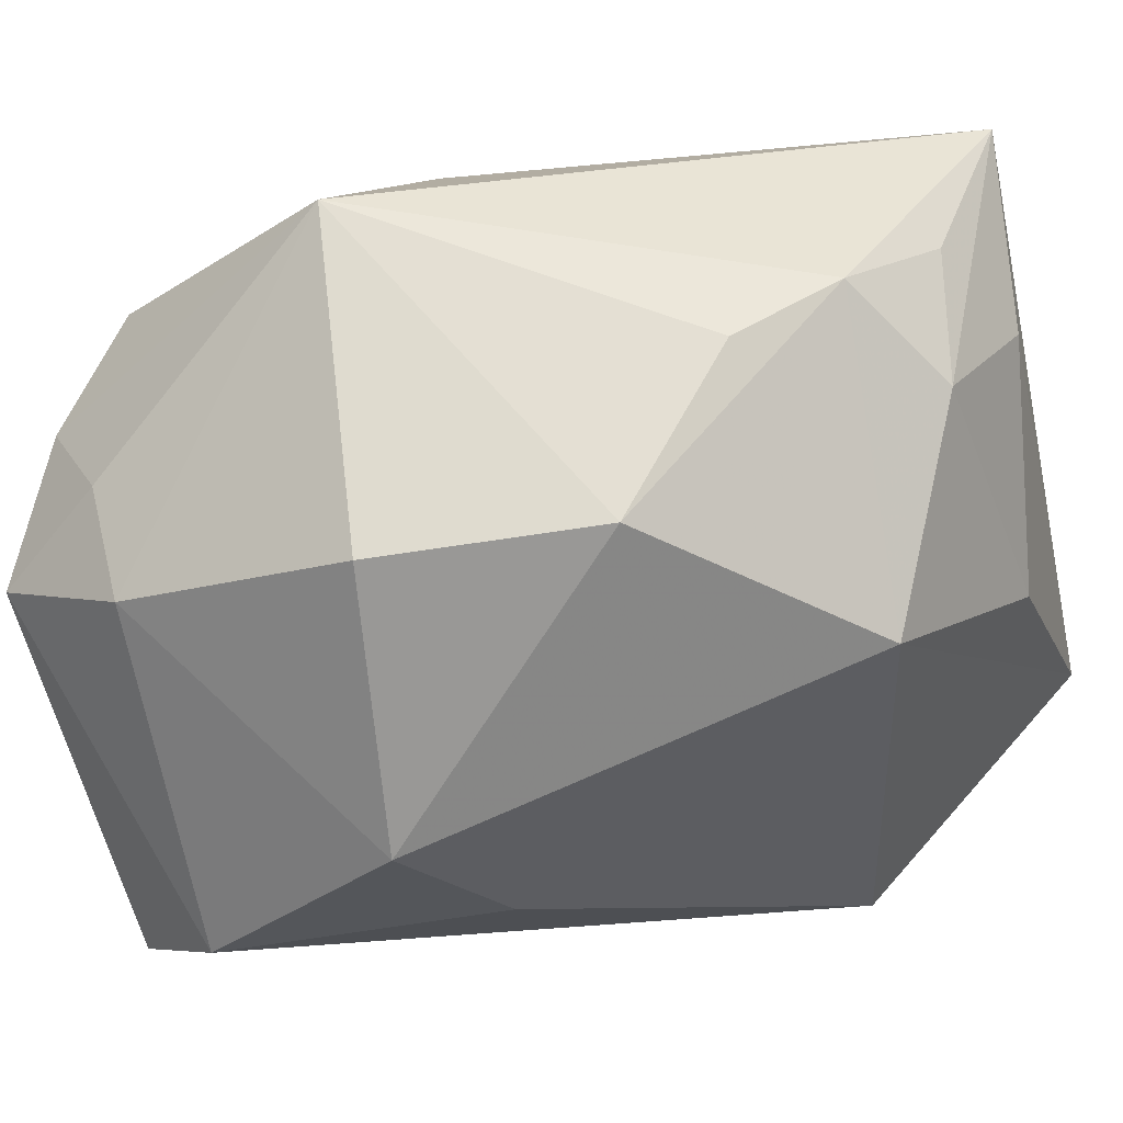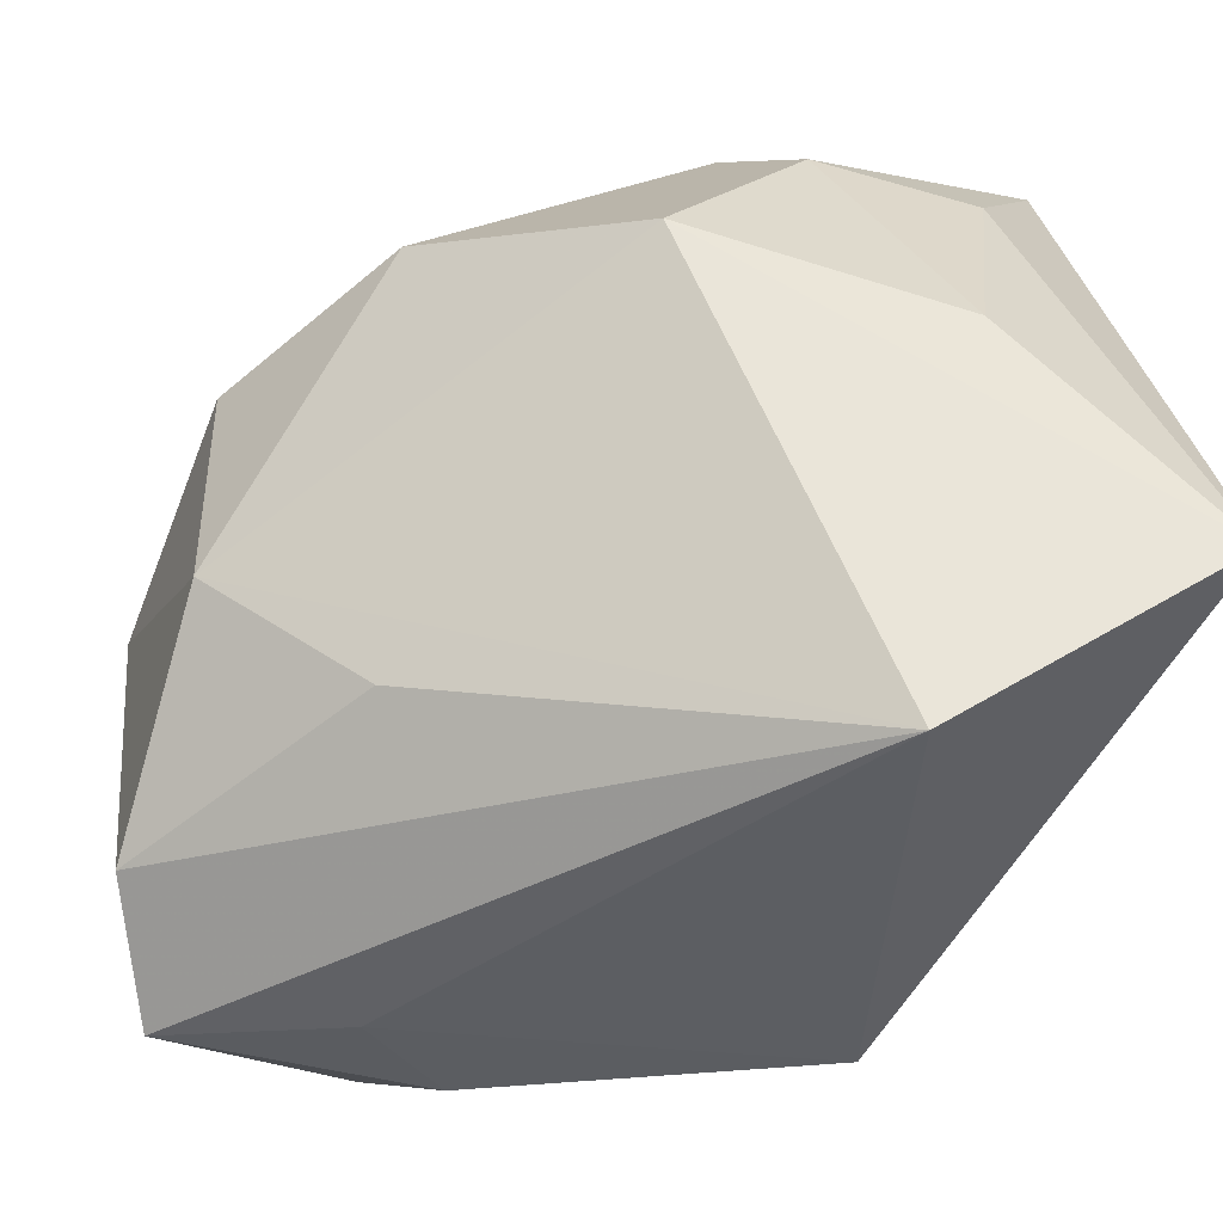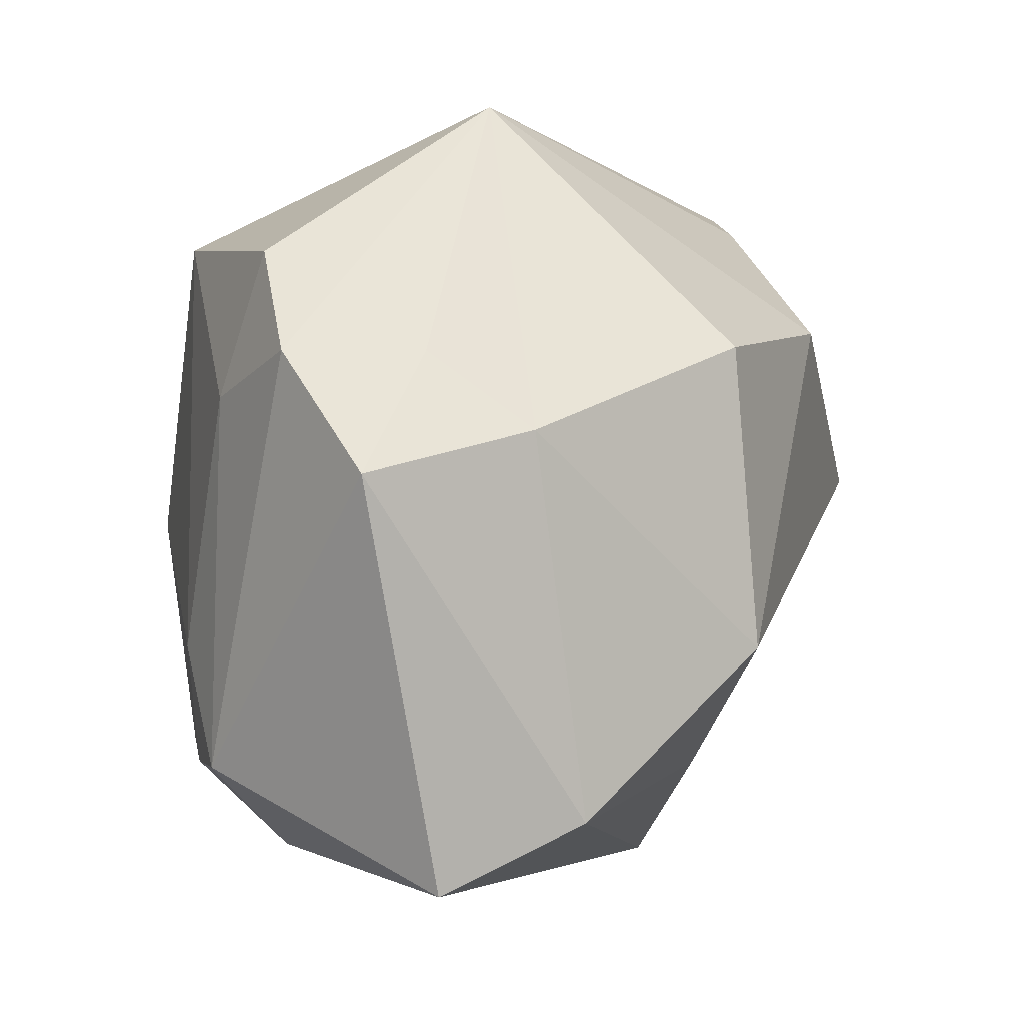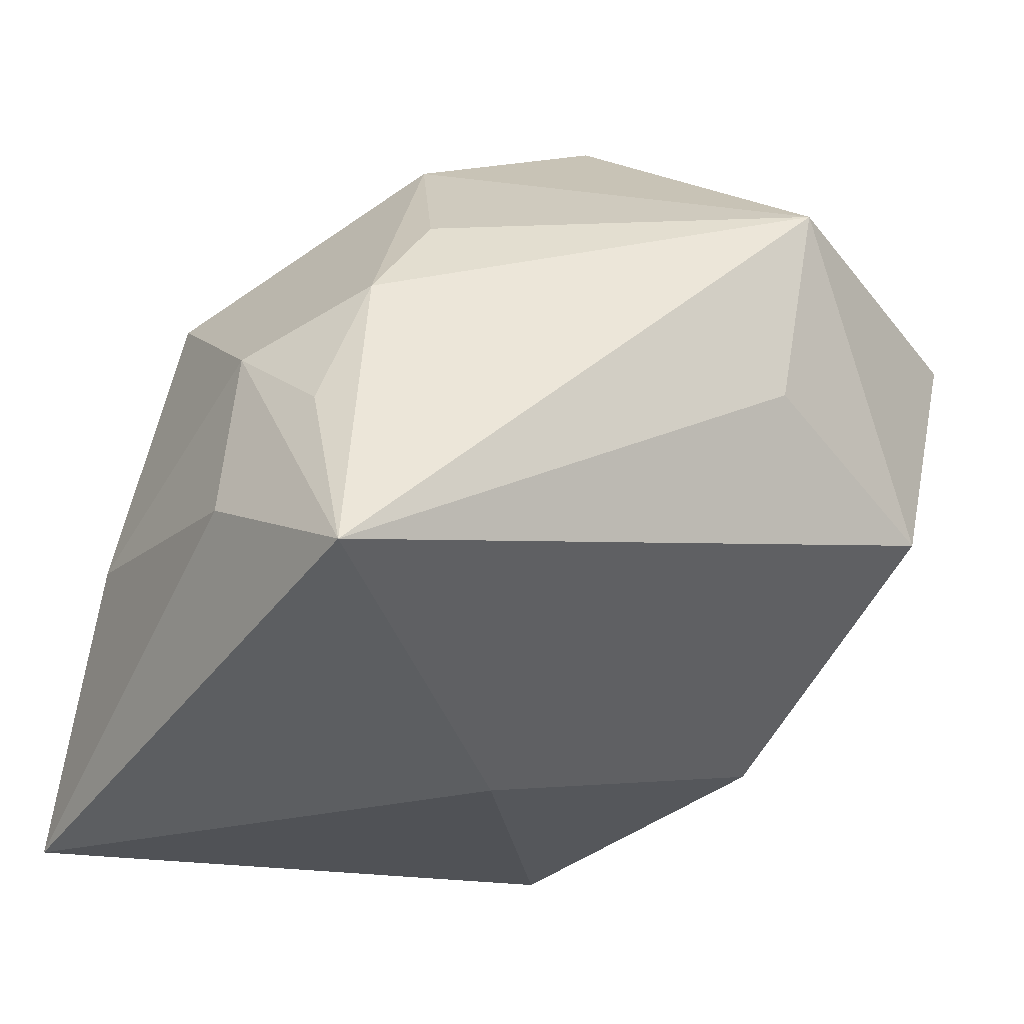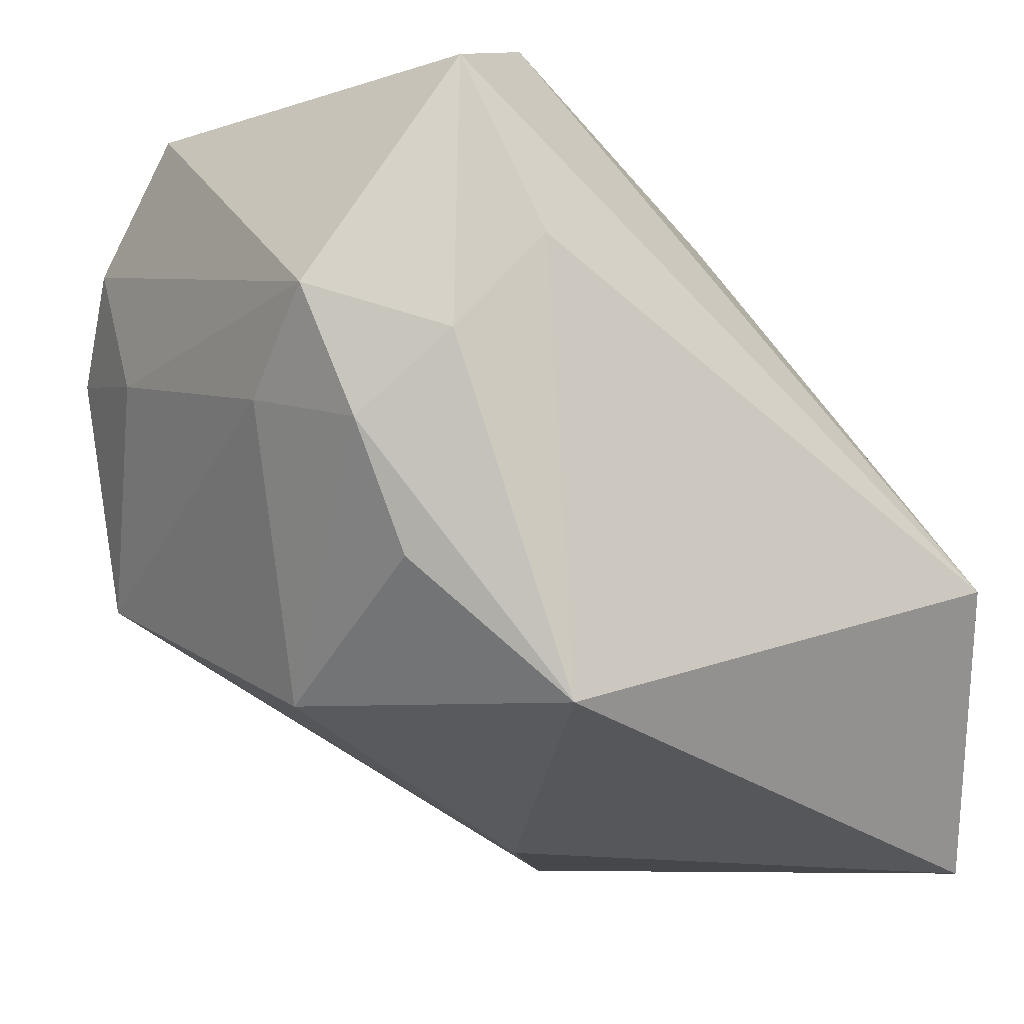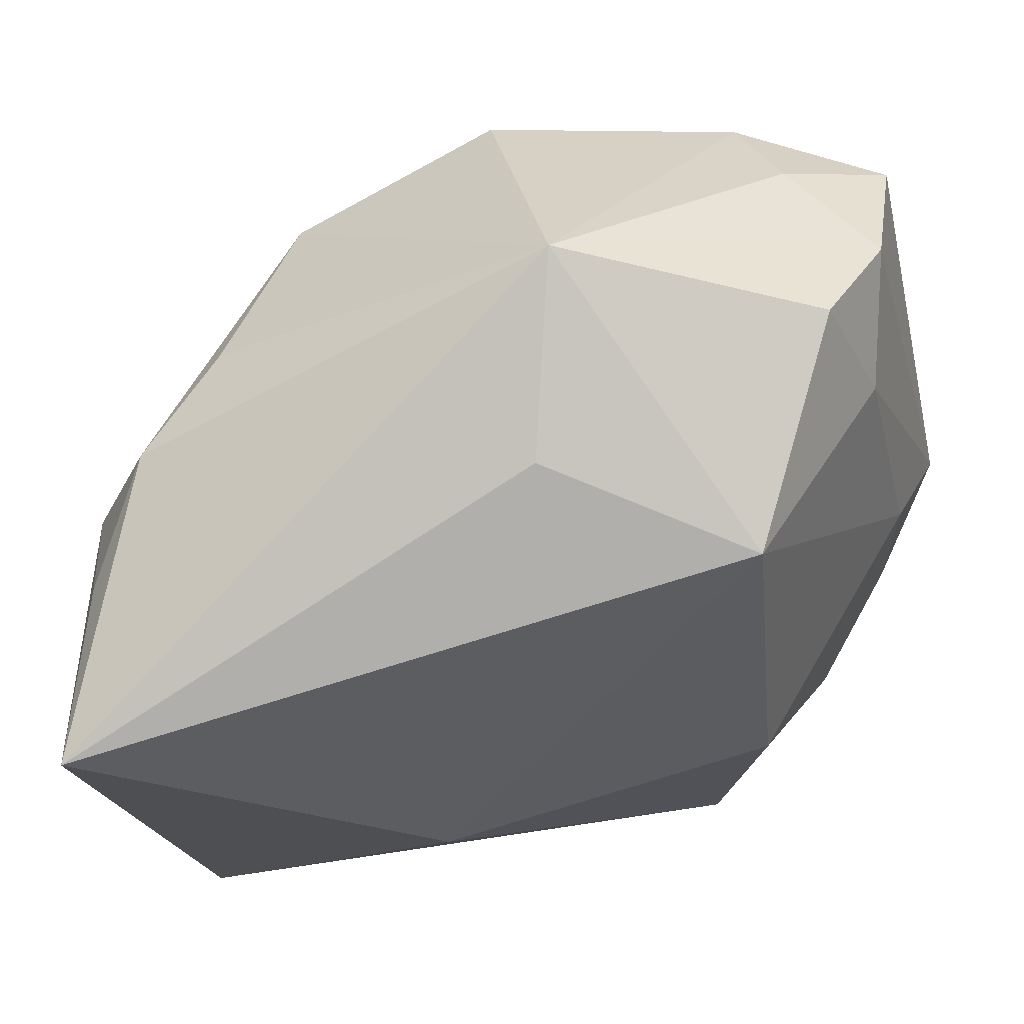
<metadata>
{"format":"obj","ext":"obj","renderer":"f3d","projection":"perspective","resolution":1024,"background":"white","views":[{"elev":24.3,"azim":23.8,"up":"+Y"},{"elev":-49.7,"azim":67.1,"up":"+Y"},{"elev":-0.6,"azim":-37.7,"up":"+Y"},{"elev":-29.0,"azim":157.5,"up":"+Z"},{"elev":-18.6,"azim":-35.7,"up":"+Z"},{"elev":-10.6,"azim":-162.4,"up":"+Z"}]}
</metadata>
<code>
v 0.0007015 -0.01005 0.03008
v -0.03315 0.01138 0.01731
v 0.0301 0.003118 0.009363
v 0.004255 0.005293 -0.02743
v -0.0233 -0.02551 0.002733
v -0.01037 0.02874 -0.00162
v -0.001541 0.01229 0.03008
v -0.02556 0.0113 0.02424
v -0.03222 -0.01886 0.006324
v -0.01142 -0.02382 -0.02283
v 0.0234 -0.03056 -0.01014
v -0.03193 0.008516 0.006968
v 0.02575 0.03119 -0.02276
v 0.01693 0.02392 0.009614
v 0.03084 0.01805 -0.01498
v 0.02235 0.02633 0.001456
v -0.02404 -0.02721 0.02367
v -0.01214 0.03119 0.01389
v 0.004628 -0.01959 0.01832
v -0.02763 -0.01929 -0.003172
v -0.01681 -0.02796 0.01101
v 0.02958 0.01819 -0.002003
v -0.02042 0.005656 0.03008
v -0.03075 -0.0101 0.0002752
v -0.0254 0.02122 -0.007866
v -0.03237 0.002499 0.02619
v 0.034 -0.00137 -0.01138
v 0.01418 0.01457 0.02203
v 0.03392 -0.01621 -0.02919
v -0.0225 -0.01838 -0.0125
v 0.02622 0.02597 -0.008824
v -0.02095 -0.0007839 -0.01984
v -0.01501 -0.02216 0.02903
v -0.0304 0.01915 0.01066
f 18 13 6
f 4 13 29
f 4 10 32
f 29 10 4
f 11 10 29
f 18 6 25
f 25 6 13
f 25 4 32
f 13 4 25
f 16 13 18
f 18 14 16
f 8 23 18
f 26 23 8
f 18 23 7
f 7 23 1
f 1 23 33
f 33 17 11
f 33 23 26
f 26 17 33
f 10 11 21
f 11 17 21
f 9 17 26
f 18 25 34
f 3 11 29
f 1 11 3
f 19 11 1
f 1 33 19
f 19 33 11
f 10 21 5
f 5 21 17
f 17 9 5
f 24 25 32
f 32 10 30
f 2 8 18
f 18 34 2
f 26 8 2
f 2 9 26
f 27 3 29
f 16 3 22
f 3 27 22
f 28 14 18
f 18 7 28
f 28 16 14
f 28 3 16
f 28 7 1
f 1 3 28
f 20 30 10
f 10 5 20
f 20 5 9
f 9 24 20
f 20 24 32
f 32 30 20
f 12 24 9
f 9 2 12
f 25 24 12
f 12 34 25
f 12 2 34
f 13 16 31
f 31 22 13
f 16 22 31
f 13 22 15
f 15 22 27
f 29 13 15
f 15 27 29

</code>
